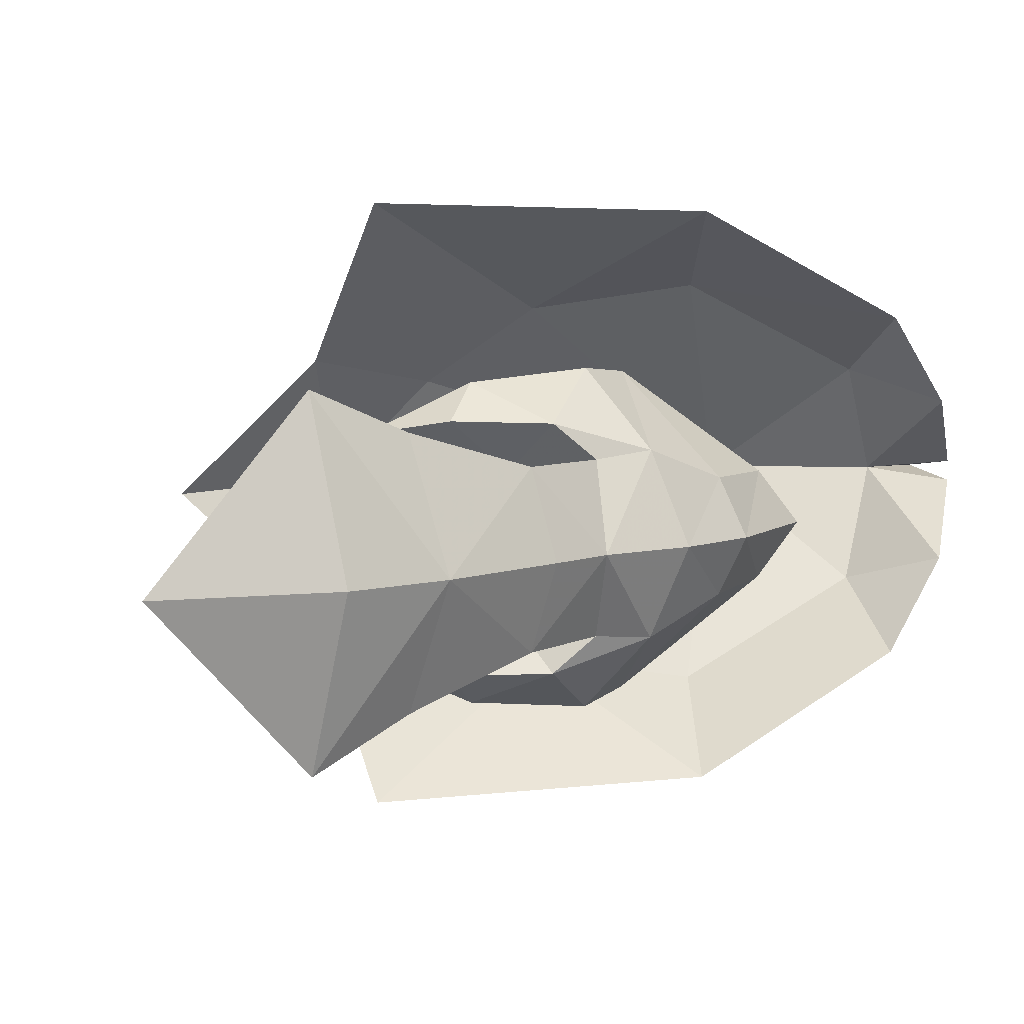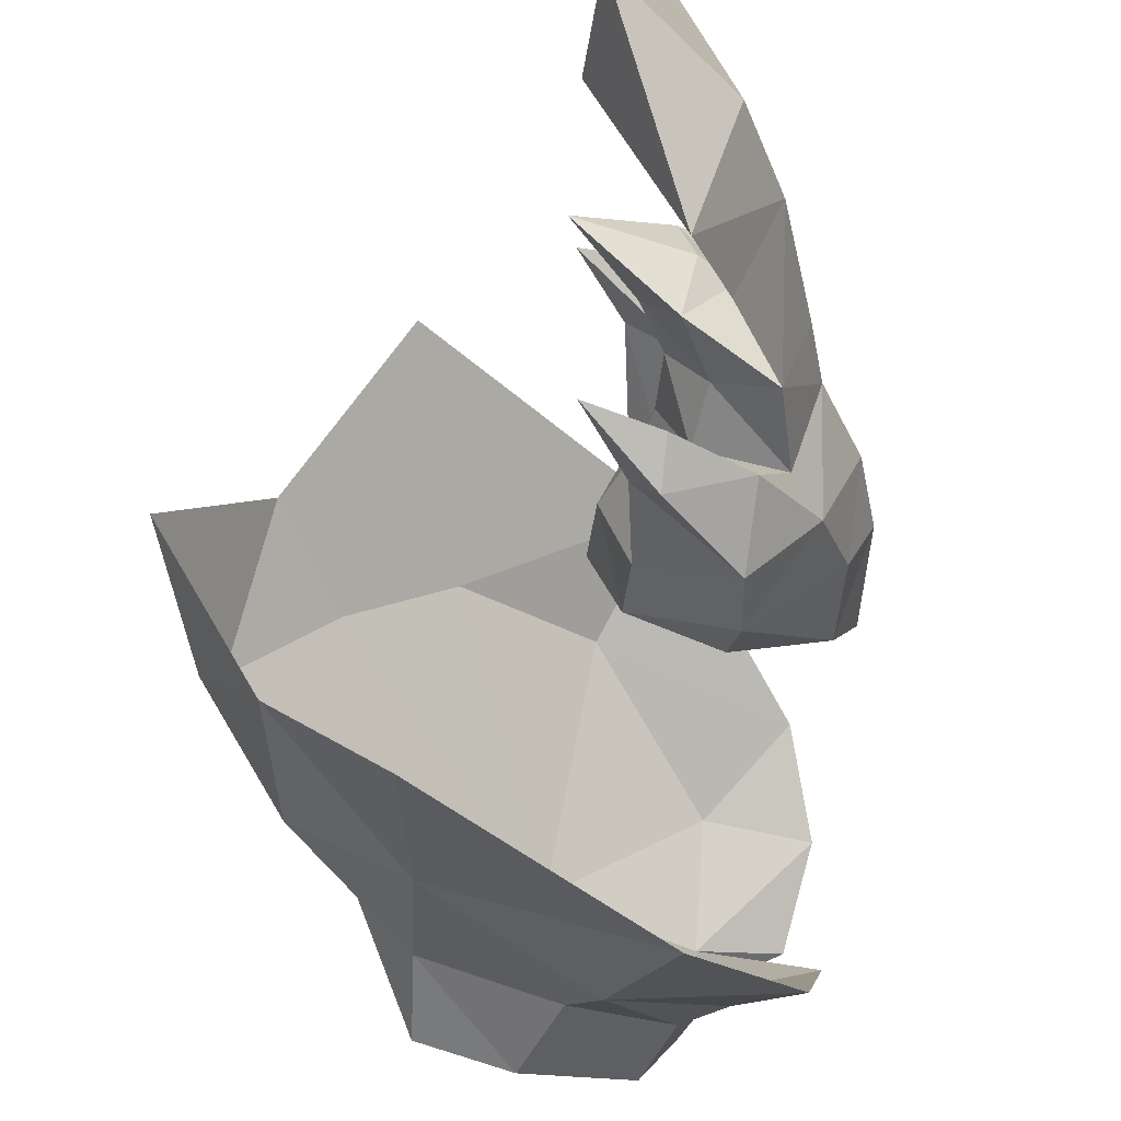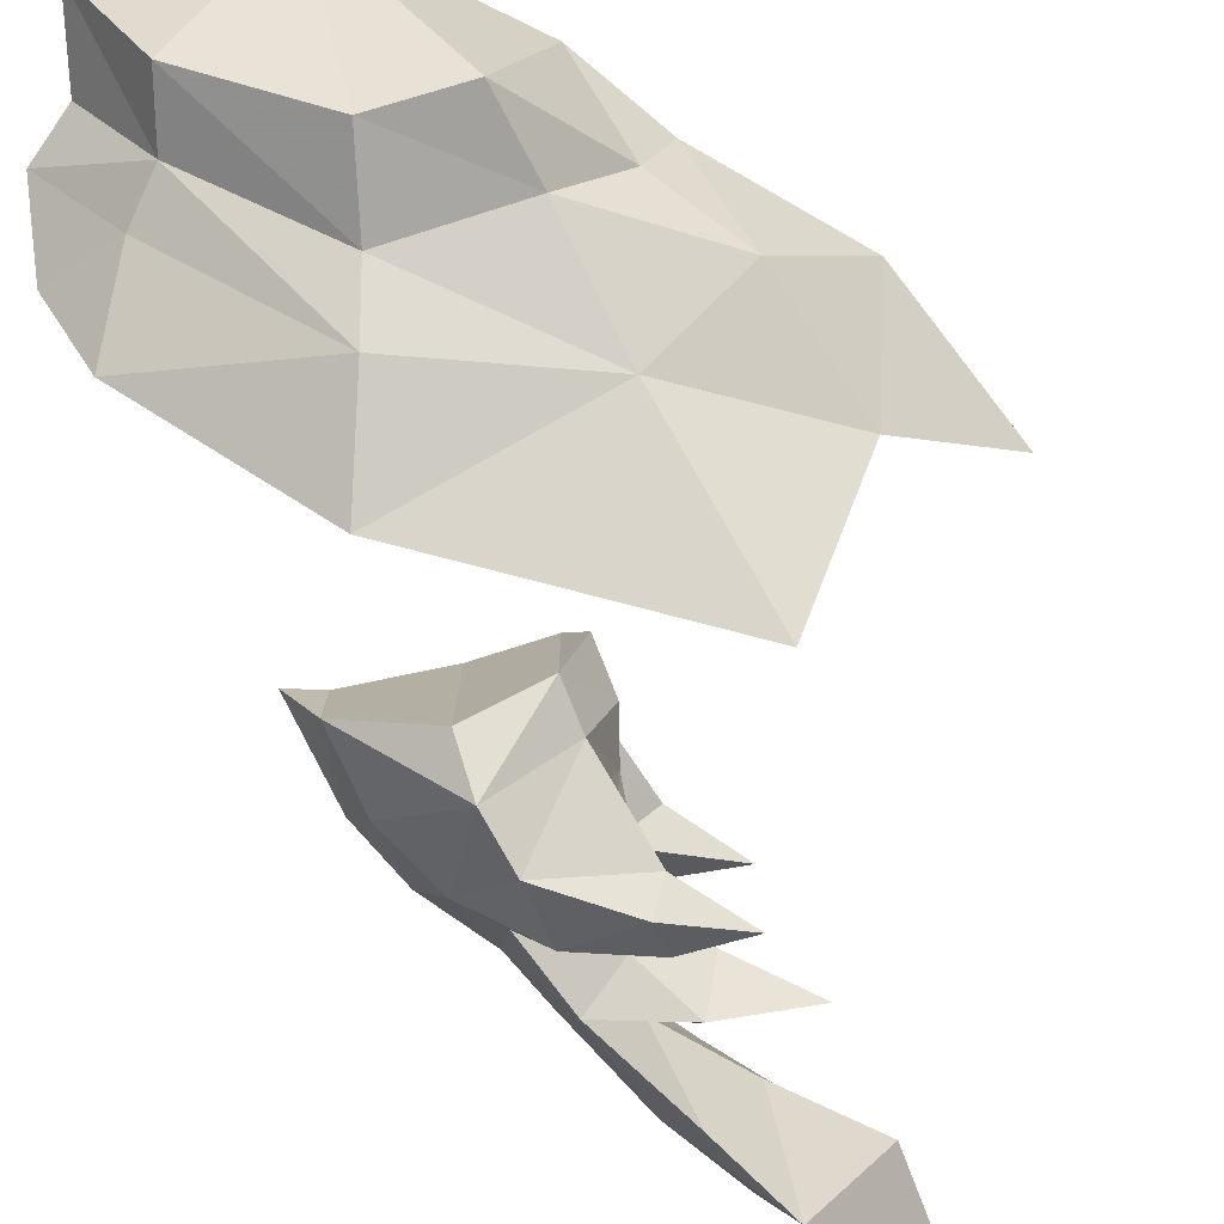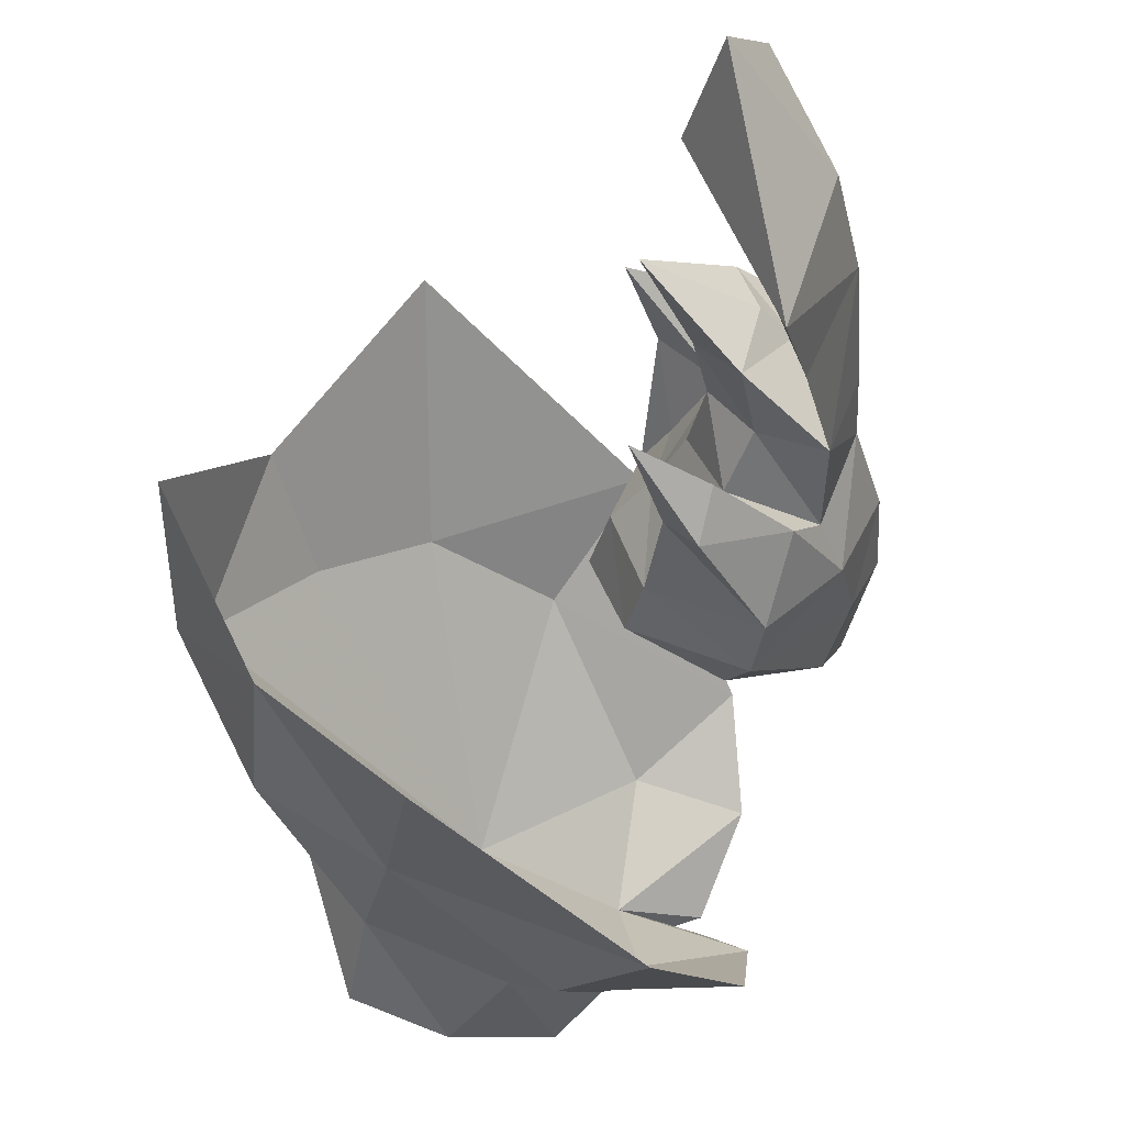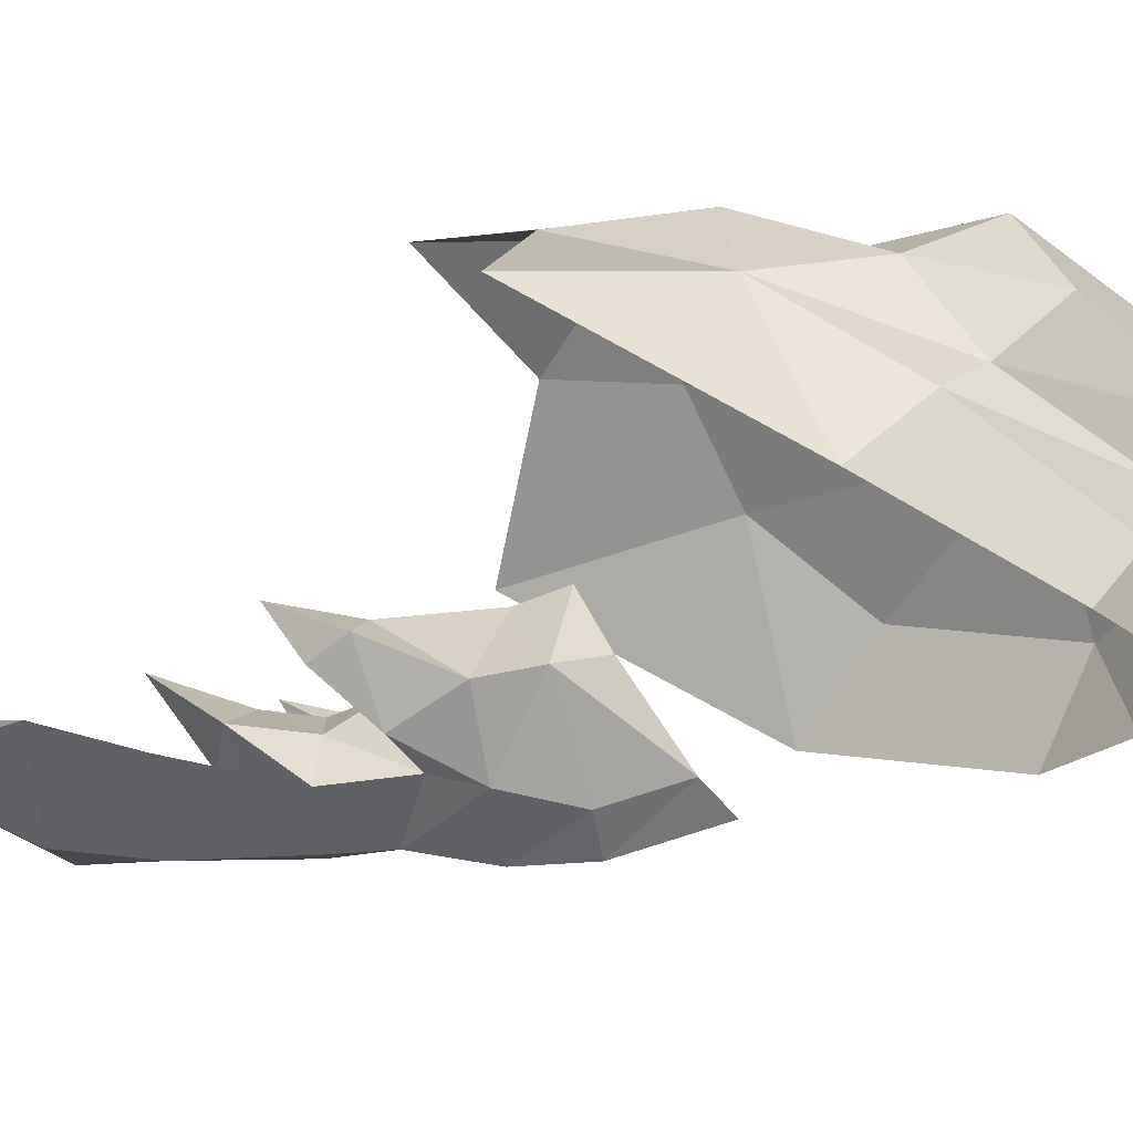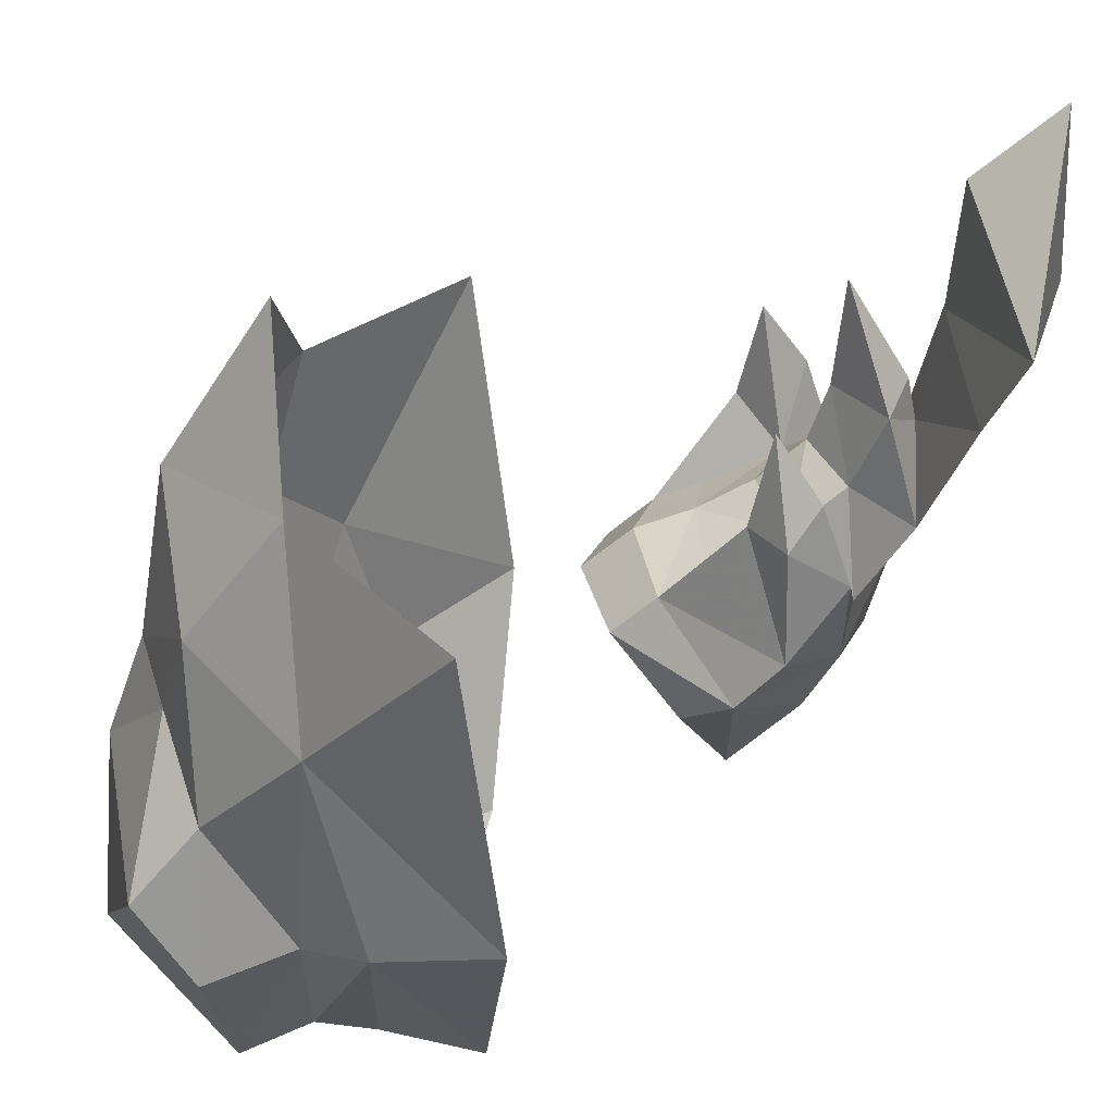
<metadata>
{"format":"obj","ext":"obj","renderer":"f3d","projection":"perspective","resolution":1024,"background":"white","views":[{"elev":7.5,"azim":16.3,"up":"+Y"},{"elev":-47.6,"azim":-15.1,"up":"+Y"},{"elev":-78.2,"azim":-165.3,"up":"+Y"},{"elev":-40.4,"azim":-23.5,"up":"+Y"},{"elev":63.7,"azim":60.1,"up":"+Y"},{"elev":-54.3,"azim":-54.6,"up":"+Y"}]}
</metadata>
<code>
g objpolySurface6
v -1.477 1.234 5.909
v -0.6857 0.84 4.817
v -1.153 3e-06 5.182
v -2.002 3e-06 6.003
v -2.084 1.663 6.733
v -2.986 3e-06 6.834
v -1.497 3e-06 3.035
v -1.278 0.716 3.009
v -1.344 0.7806 2.501
v -1.64 3e-06 2.451
v -1.268 0.775 1.919
v -1.565 3e-06 1.811
v -2.37 1.047 4.421
v -1.517 1.501 3.958
v -1.716 1.084 3.69
v -0.1177 3e-06 4.314
v 0.4794 3e-06 3.6
v 0.09403 0.8781 3.518
v -0.6857 0.84 4.817
v -1.675 0.6293 5.177
v -1.153 3e-06 5.182
v -1.477 1.234 5.909
v -1.035 3e-06 6.122
v -0.417 3e-06 4.932
v -1.661 3e-06 6.982
v -2.084 1.663 6.733
v -3.109 3e-06 7.932
v -0.5863 1.606 3.321
v -0.6825 1.157 4.104
v 0.5855 0.5575 2.803
v -0.3211 0.8203 3.924
v -0.4012 1.527 2.652
v -0.1177 3e-06 4.314
v -0.3211 0.8203 3.924
v -3.109 3e-06 7.932
v -1.195 0.6591 3.823
v -2.37 1.047 4.421
v -1.195 0.6591 3.823
v -1.575 1.18 4.386
v 0.8567 3e-06 2.839
v 0.7629 0.5201 1.848
v -1.204 0.5091 4.464
v -0.3446 1.174 2.045
v -1.914 3e-06 4.77
v -2.74 3e-06 5.484
v 1.104 3e-06 1.618
v -1.449 3e-06 3.654
v -1.195 0.6591 3.823
v -1.569 3e-06 5.37
v -1.544 3e-06 4.276
v -1.544 3e-06 4.276
v -0.7586 2.102 -1.935
v -0.5777 2.562 -1.242
v 0.6795 1.219 -2.956
v -2.228 1.774 -1.978
v -2.565 2.207 -0.4942
v -2.962 0.8231 -1.914
v -3.295 3e-06 -1.991
v -3.71 1.265 -1.032
v -4.269 1.37 0.5687
v -4.69 3e-06 -0.6261
v -5.508 3e-06 1.28
v 0.4904 1.357 -3.721
v 1.542 1.802 -1.494
v -0.186 2.963 0.02092
v -0.9687 2.172 -2.951
v -2.587 -0.001273 -2.981
v -2.003 1.975 -2.967
v 1.075 1.285 -2.465
v -3.219 3.068 1.694
v 1.892 0.1054 -3.104
v 1.397 4e-06 -3.535
v 1.199 3e-06 -4.541
v 1.951 0.8573 -2.184
v -4.269 1.37 0.5687
v -5.508 3e-06 1.28
v -4.465 3e-06 -0.5605
v 1.542 1.802 -1.494
v -0.186 2.963 0.02092
v -0.625 2.133 -1.179
v -2.21 1.891 -0.5708
v -3.378 1.084 -0.5331
v 0.8754 1.16 -2.465
v -3.219 3.068 1.694
v 1.951 0.8573 -2.184
v -0.7381 3e-06 -2.763
v 0.9765 3e-06 -3.179
v 1.892 0.1054 -3.104
v 1.397 4e-06 -3.535
v -0.9687 2.172 -2.951
v 0.4904 1.357 -3.721
v -0.8045 3e-06 -4.503
v -2.587 -0.001273 -2.981
v -2.003 1.975 -2.967
v 1.199 3e-06 -4.541
v -1.477 -1.234 5.909
v -0.6857 -0.84 4.817
v -2.084 -1.663 6.733
v -1.344 -0.7806 2.501
v -1.278 -0.716 3.009
v -1.268 -0.775 1.919
v -2.37 -1.047 4.42
v -1.716 -1.084 3.69
v -1.517 -1.501 3.958
v 0.09403 -0.878 3.518
v -0.6857 -0.84 4.817
v -1.675 -0.6293 5.177
v -1.477 -1.234 5.909
v -2.084 -1.663 6.733
v -0.5863 -1.606 3.321
v -0.6825 -1.157 4.104
v 0.5855 -0.5575 2.803
v -0.3211 -0.8202 3.924
v -0.4012 -1.527 2.652
v -0.3211 -0.8202 3.924
v -1.195 -0.6591 3.823
v -2.37 -1.047 4.42
v -1.575 -1.18 4.386
v -1.195 -0.6591 3.823
v 0.7629 -0.5201 1.848
v -1.204 -0.509 4.464
v -0.3446 -1.174 2.045
v -1.195 -0.6591 3.823
v -0.7586 -2.102 -1.935
v 0.6795 -1.219 -2.956
v -0.5777 -2.562 -1.242
v -2.565 -2.207 -0.4942
v -2.228 -1.774 -1.978
v -2.962 -0.8231 -1.914
v -3.71 -1.265 -1.032
v -4.269 -1.37 0.5687
v 0.4904 -1.36 -3.721
v 1.542 -1.802 -1.494
v -0.186 -2.963 0.02092
v -0.9687 -2.172 -2.951
v -2.003 -1.977 -2.967
v 1.075 -1.285 -2.465
v -3.219 -3.068 1.694
v 1.892 -0.1054 -3.104
v 1.951 -0.8573 -2.184
v -4.269 -1.37 0.5687
v 1.542 -1.802 -1.494
v -0.625 -2.133 -1.179
v -0.186 -2.963 0.02092
v -2.21 -1.891 -0.5708
v -3.378 -1.084 -0.5331
v 0.8754 -1.16 -2.465
v -3.219 -3.068 1.694
v 1.951 -0.8573 -2.184
v 1.892 -0.1054 -3.104
v 1.397 4e-06 -3.535
v -0.9687 -2.172 -2.951
v 0.4904 -1.36 -3.721
v -2.003 -1.977 -2.967
v 0.7629 0.5201 1.848
v 0.7629 -0.5201 1.848
v -0.3446 -1.174 2.045
v -0.3446 1.174 2.045
v -1.268 -0.775 1.919
v -1.268 0.775 1.919
v -1.565 3e-06 1.811
v 1.104 3e-06 1.618
f 1 2 3
f 3 4 1
f 5 1 4
f 4 6 5
f 7 8 9
f 9 10 7
f 11 12 10
f 10 9 11
f 13 14 15
f 16 17 18
f 19 20 21
f 19 22 23
f 23 24 19
f 25 26 27
f 28 29 18
f 18 17 30
f 18 31 16
f 8 15 9
f 18 32 28
f 26 23 22
f 24 33 19
f 26 25 23
f 34 19 33
f 5 6 35
f 8 36 15
f 37 38 39
f 40 41 30
f 32 11 9
f 30 41 32
f 17 40 30
f 14 28 15
f 14 39 29
f 36 13 15
f 38 31 29
f 28 14 29
f 31 18 29
f 19 42 20
f 41 43 32
f 14 37 39
f 38 29 39
f 18 30 32
f 44 45 20
f 40 46 41
f 36 8 7
f 36 7 47
f 19 34 42
f 42 34 48
f 20 45 49
f 20 42 44
f 42 48 50
f 42 50 44
f 36 47 51
f 20 49 21
f 28 32 9
f 32 43 11
f 52 53 54
f 52 55 56
f 57 58 59
f 60 61 62
f 54 63 52
f 64 53 65
f 52 63 66
f 67 57 68
f 56 59 60
f 55 52 66
f 55 66 68
f 56 65 53
f 57 67 58
f 55 57 59
f 53 64 69
f 68 57 55
f 55 59 56
f 70 65 56
f 56 60 70
f 60 59 61
f 54 71 72
f 63 54 73
f 69 74 71
f 58 61 59
f 75 76 77
f 78 79 80
f 81 75 82
f 81 80 79
f 80 83 78
f 84 81 79
f 81 84 75
f 75 77 82
f 83 85 78
f 81 82 86
f 80 81 86
f 83 80 86
f 82 77 86
f 87 83 86
f 69 64 74
f 83 87 85
f 54 69 71
f 53 69 54
f 54 72 73
f 88 87 89
f 88 85 87
f 52 56 53
f 90 91 92
f 93 94 92
f 94 90 92
f 91 95 92
f 96 4 3
f 3 97 96
f 98 6 4
f 4 96 98
f 7 10 99
f 99 100 7
f 101 99 10
f 10 12 101
f 102 103 104
f 16 105 17
f 106 21 107
f 106 23 108
f 23 106 24
f 25 27 109
f 110 105 111
f 105 112 17
f 105 16 113
f 100 99 103
f 105 110 114
f 109 108 23
f 24 106 33
f 109 23 25
f 115 33 106
f 98 35 6
f 100 103 116
f 117 118 119
f 40 112 120
f 114 99 101
f 112 114 120
f 17 112 40
f 104 103 110
f 104 111 118
f 116 103 102
f 119 111 113
f 110 111 104
f 113 111 105
f 106 107 121
f 120 114 122
f 104 118 117
f 119 118 111
f 105 114 112
f 44 107 45
f 40 120 46
f 116 7 100
f 116 47 7
f 106 121 115
f 121 123 115
f 107 49 45
f 107 44 121
f 121 50 123
f 121 44 50
f 116 51 47
f 107 21 49
f 110 99 114
f 114 101 122
f 124 125 126
f 124 127 128
f 129 130 58
f 131 62 61
f 125 124 132
f 133 134 126
f 124 135 132
f 67 136 129
f 127 131 130
f 128 135 124
f 128 136 135
f 127 126 134
f 129 58 67
f 128 130 129
f 126 137 133
f 136 128 129
f 128 127 130
f 138 127 134
f 127 138 131
f 131 61 130
f 125 72 139
f 132 73 125
f 137 139 140
f 58 130 61
f 141 77 76
f 142 143 144
f 145 146 141
f 145 144 143
f 143 142 147
f 148 144 145
f 145 141 148
f 141 146 77
f 147 142 149
f 145 86 146
f 143 86 145
f 147 86 143
f 146 86 77
f 87 86 147
f 137 140 133
f 147 149 87
f 125 139 137
f 126 125 137
f 125 73 72
f 150 151 87
f 150 87 149
f 124 126 127
f 152 92 153
f 93 92 154
f 154 92 152
f 153 92 95
f 155 156 157
f 157 158 155
f 158 157 159
f 159 160 158
f 160 159 161
f 155 162 156
f 99 110 103
f 15 28 9

</code>
